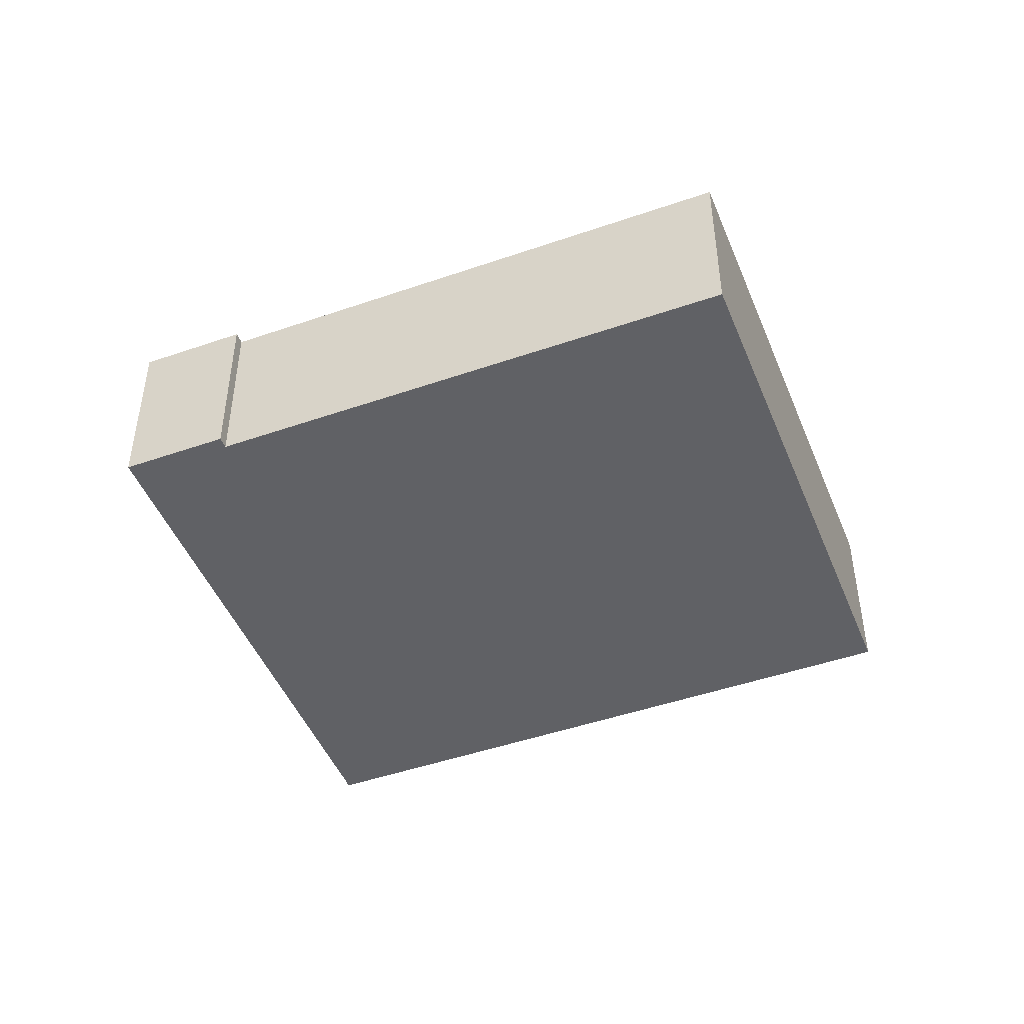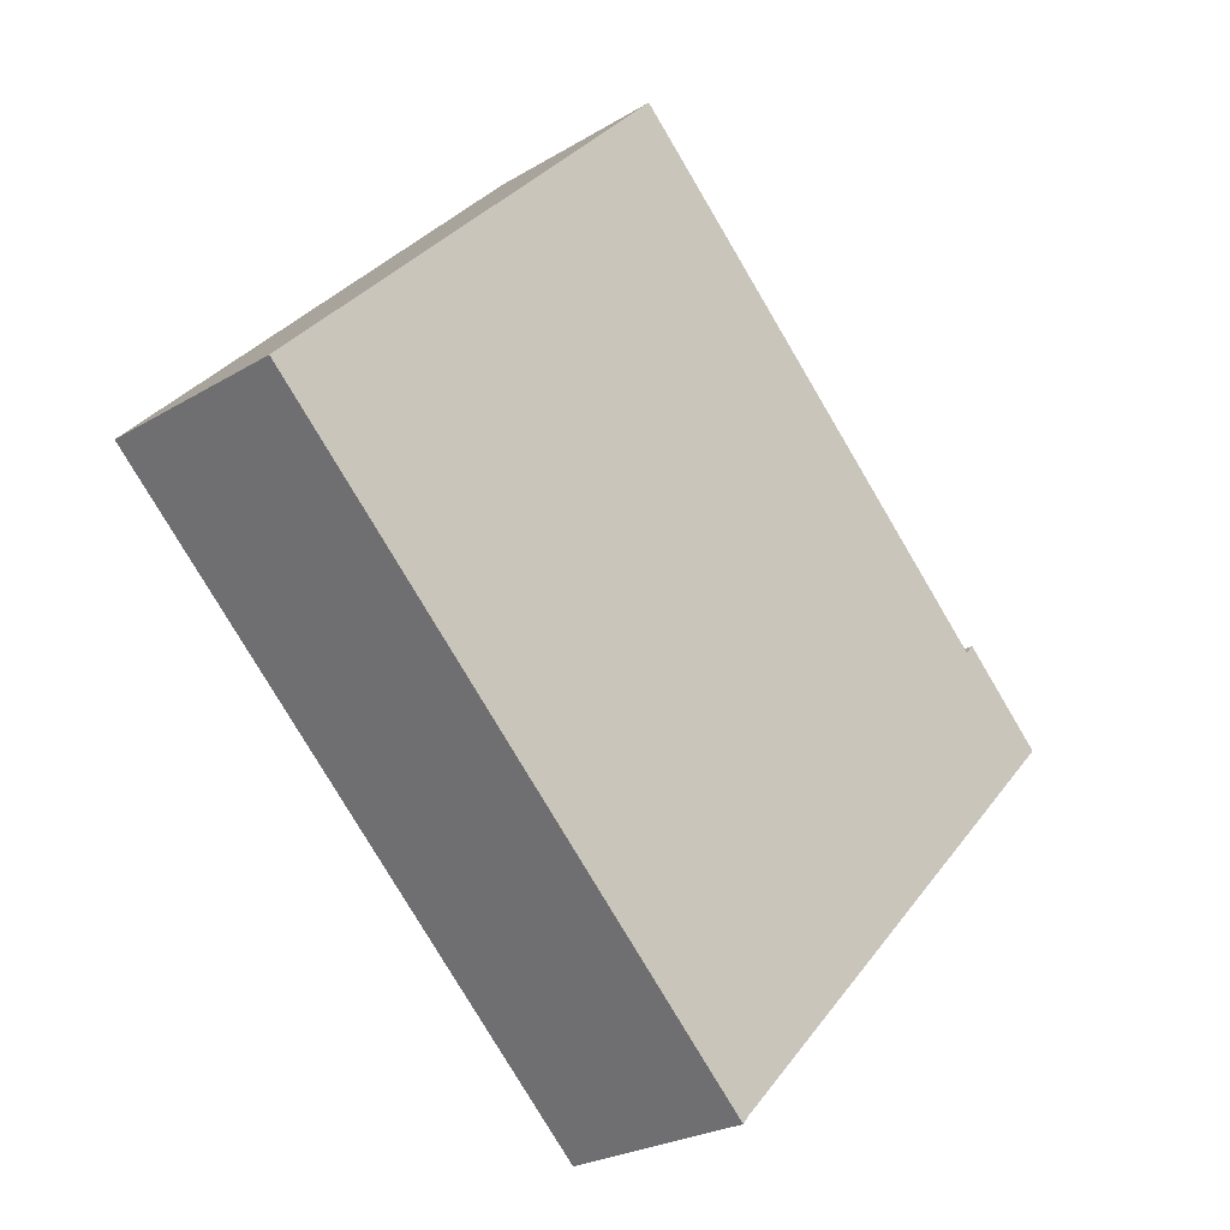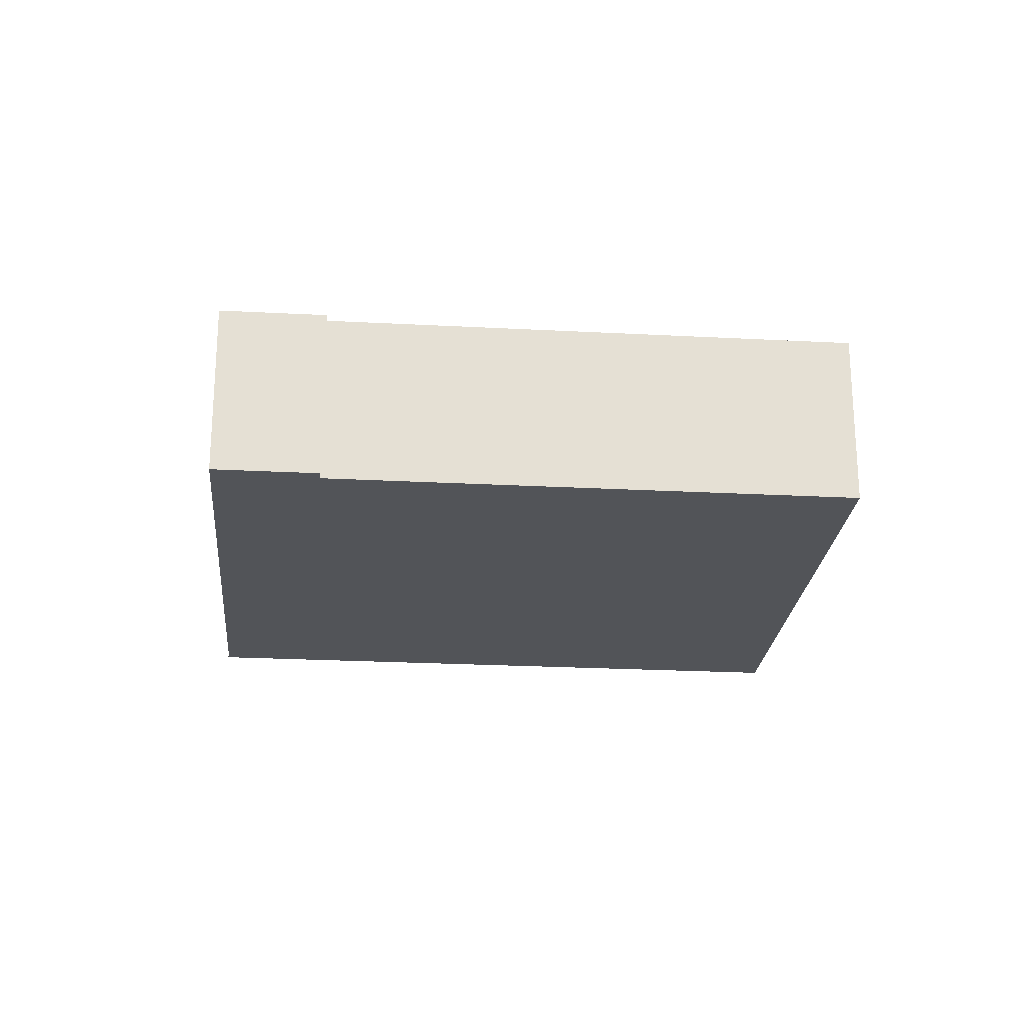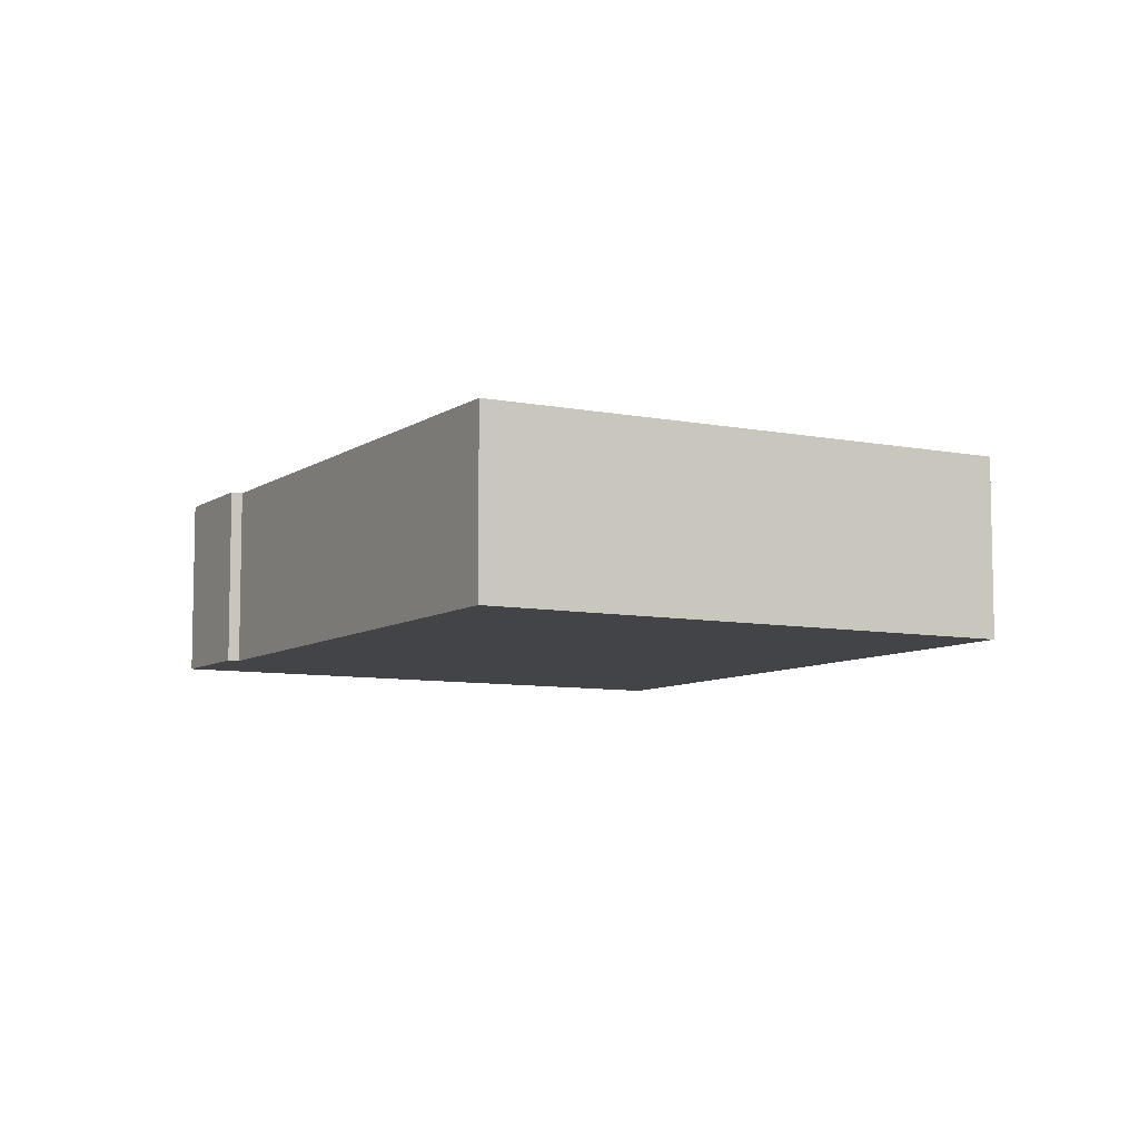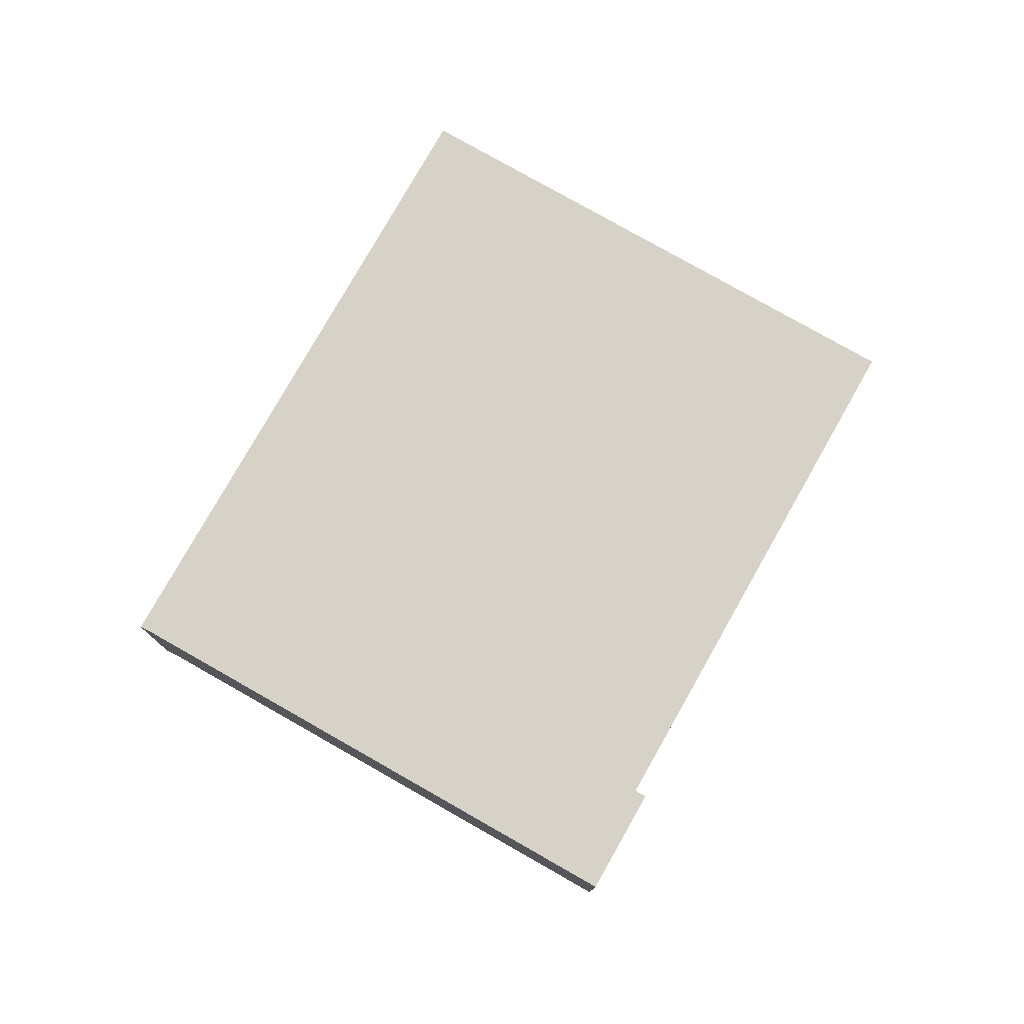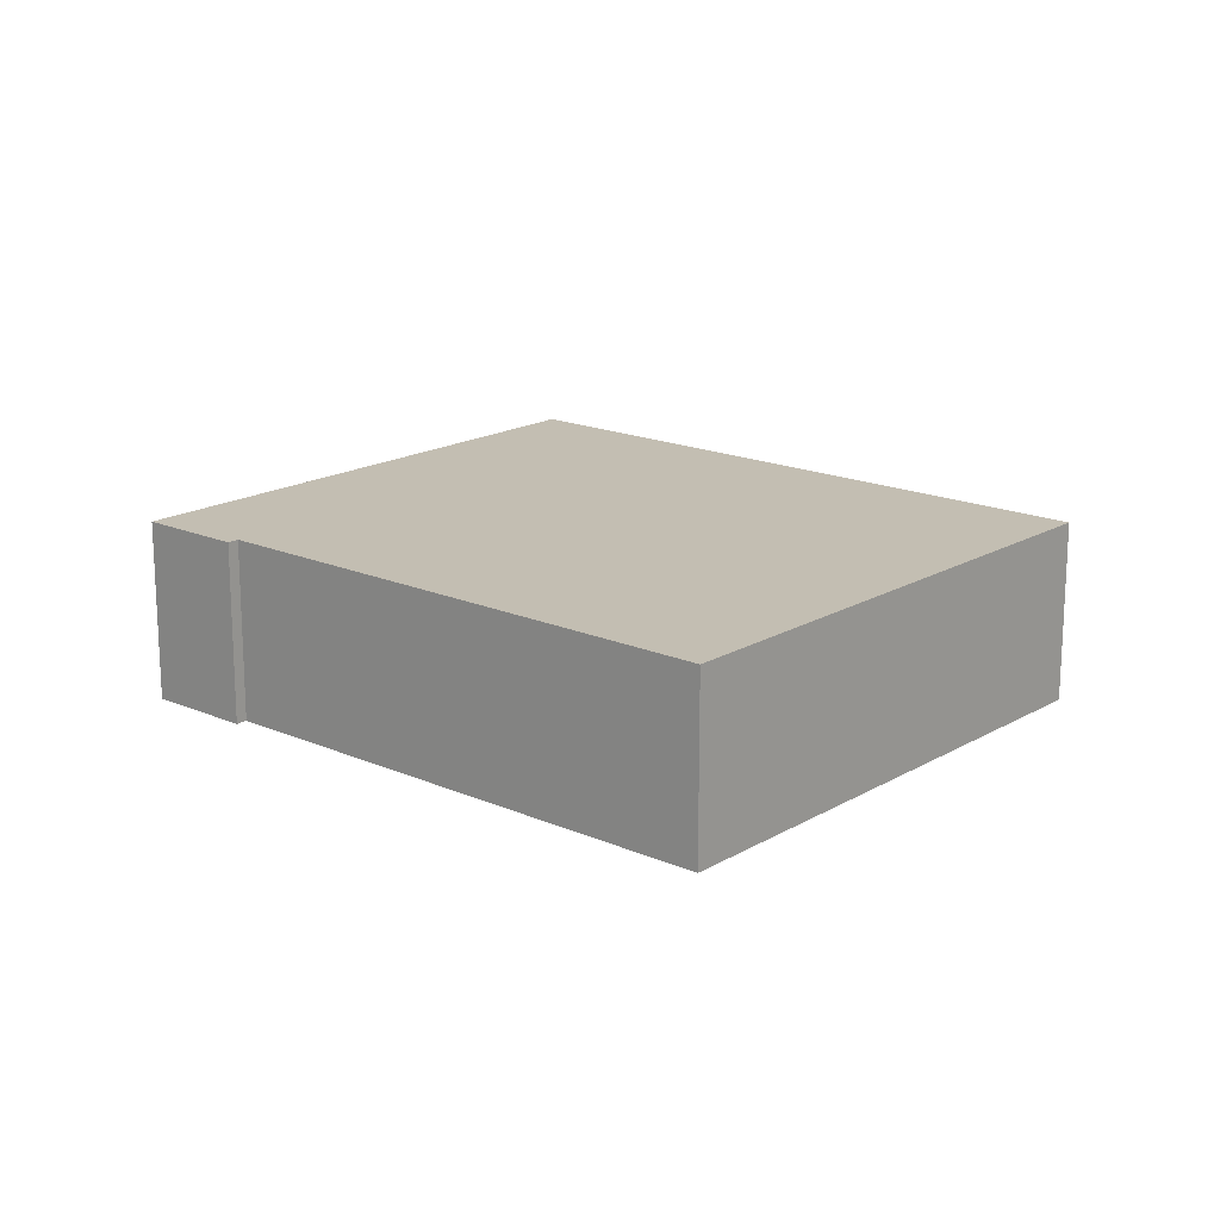
<metadata>
{"format":"obj","ext":"obj","renderer":"f3d","projection":"perspective","resolution":1024,"background":"white","views":[{"elev":-47.1,"azim":-22.2,"up":"+Y"},{"elev":-24.8,"azim":134.5,"up":"+Z"},{"elev":-23.2,"azim":-48.8,"up":"+Y"},{"elev":-7.9,"azim":17.0,"up":"+Y"},{"elev":77.9,"azim":-104.1,"up":"+Y"},{"elev":17.5,"azim":-2.8,"up":"+Y"}]}
</metadata>
<code>
v  20.6 9.404 -21.65
v  25.58 9.404 23.52
v  45.87 9.404 2.406
v  4.619 9.404 3.535
v  20.3 9.404 -21.27
v  0 9.404 5.758e-16
v  4.19 9.404 3.999
v  4.619 -2.165e-16 3.535
v  25.58 -1.44e-15 23.52
v  0 0 0
v  4.19 -2.449e-16 3.999
v  45.87 -1.473e-16 2.406
v  20.6 1.326e-15 -21.65
v  20.3 1.302e-15 -21.27
g defaultobject
f 1 2 3
f 2 1 4
f 4 1 5
f 4 6 7
f 6 4 5
f 8 2 4
f 2 8 9
f 10 7 6
f 7 10 11
f 9 3 2
f 3 9 12
f 11 4 7
f 4 11 8
f 12 1 3
f 1 12 13
f 13 5 1
f 5 13 14
f 14 6 5
f 6 14 10
f 9 13 12
f 13 9 8
f 13 8 11
f 13 11 14
f 14 11 10

</code>
